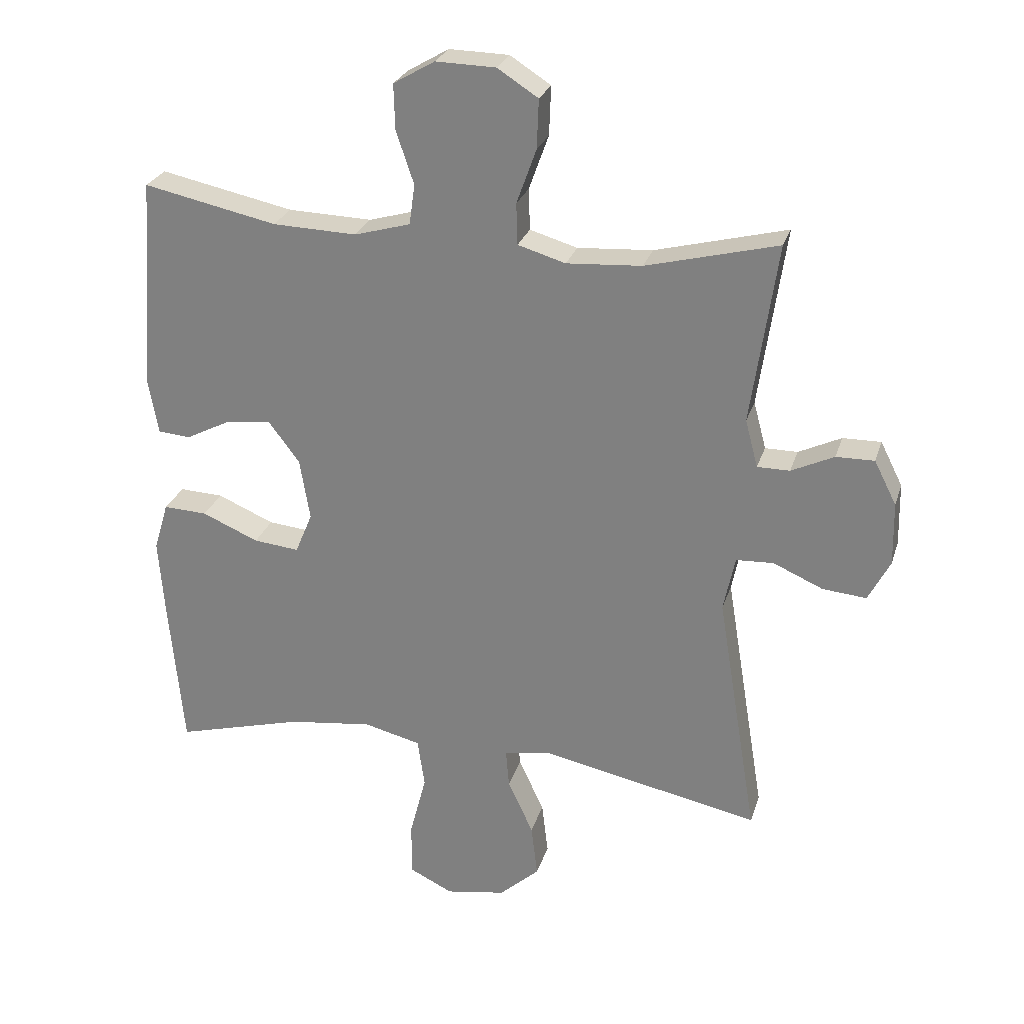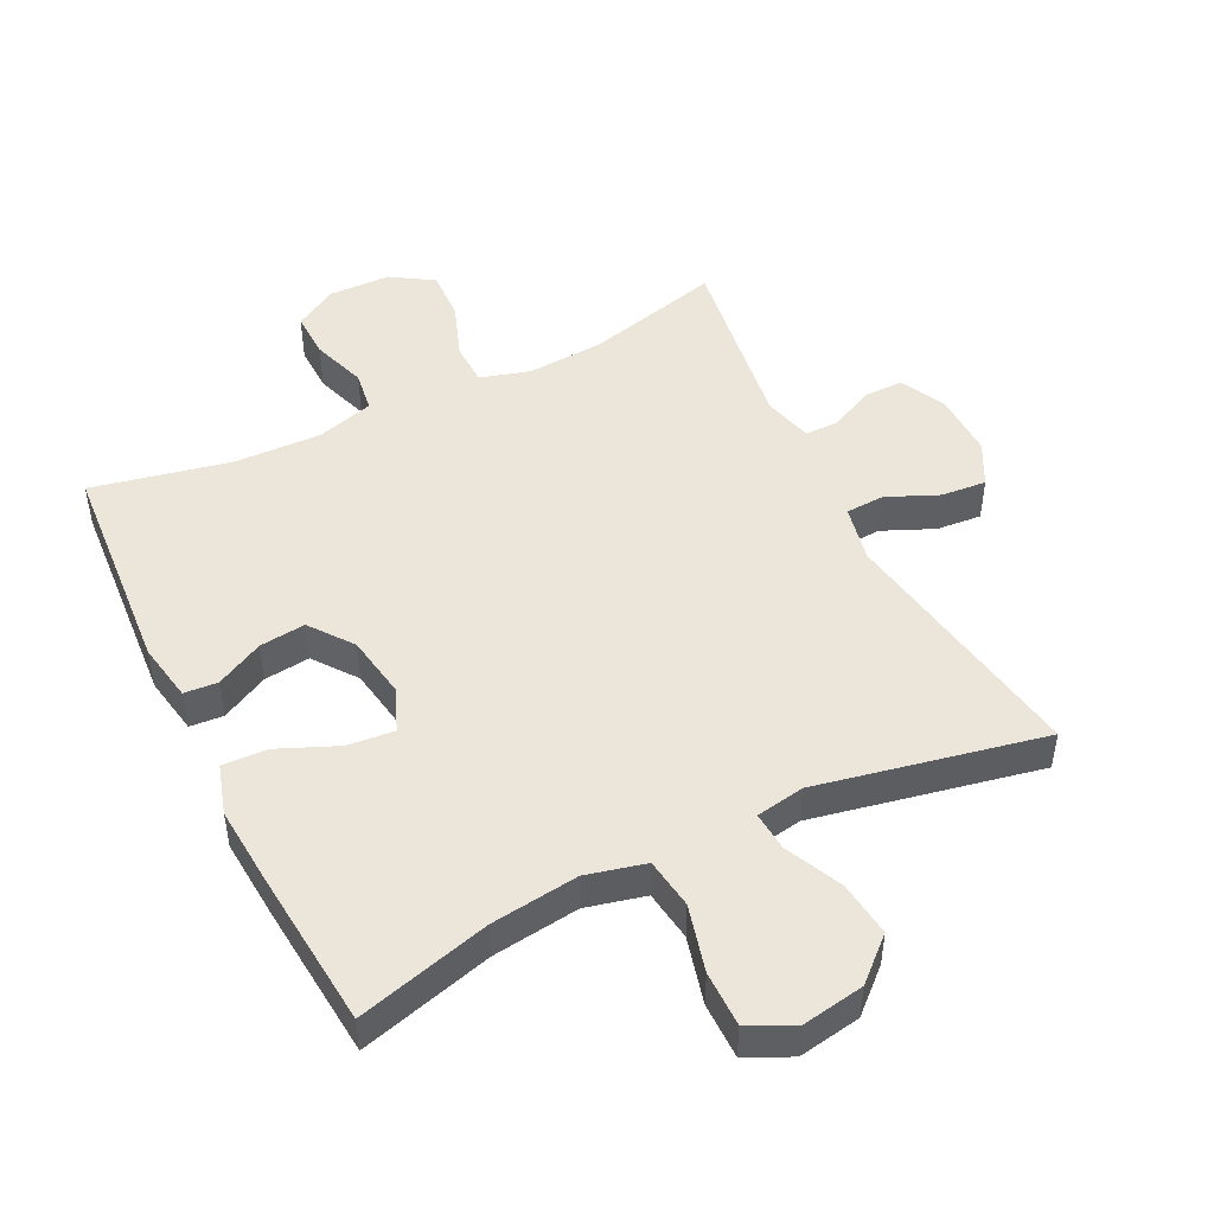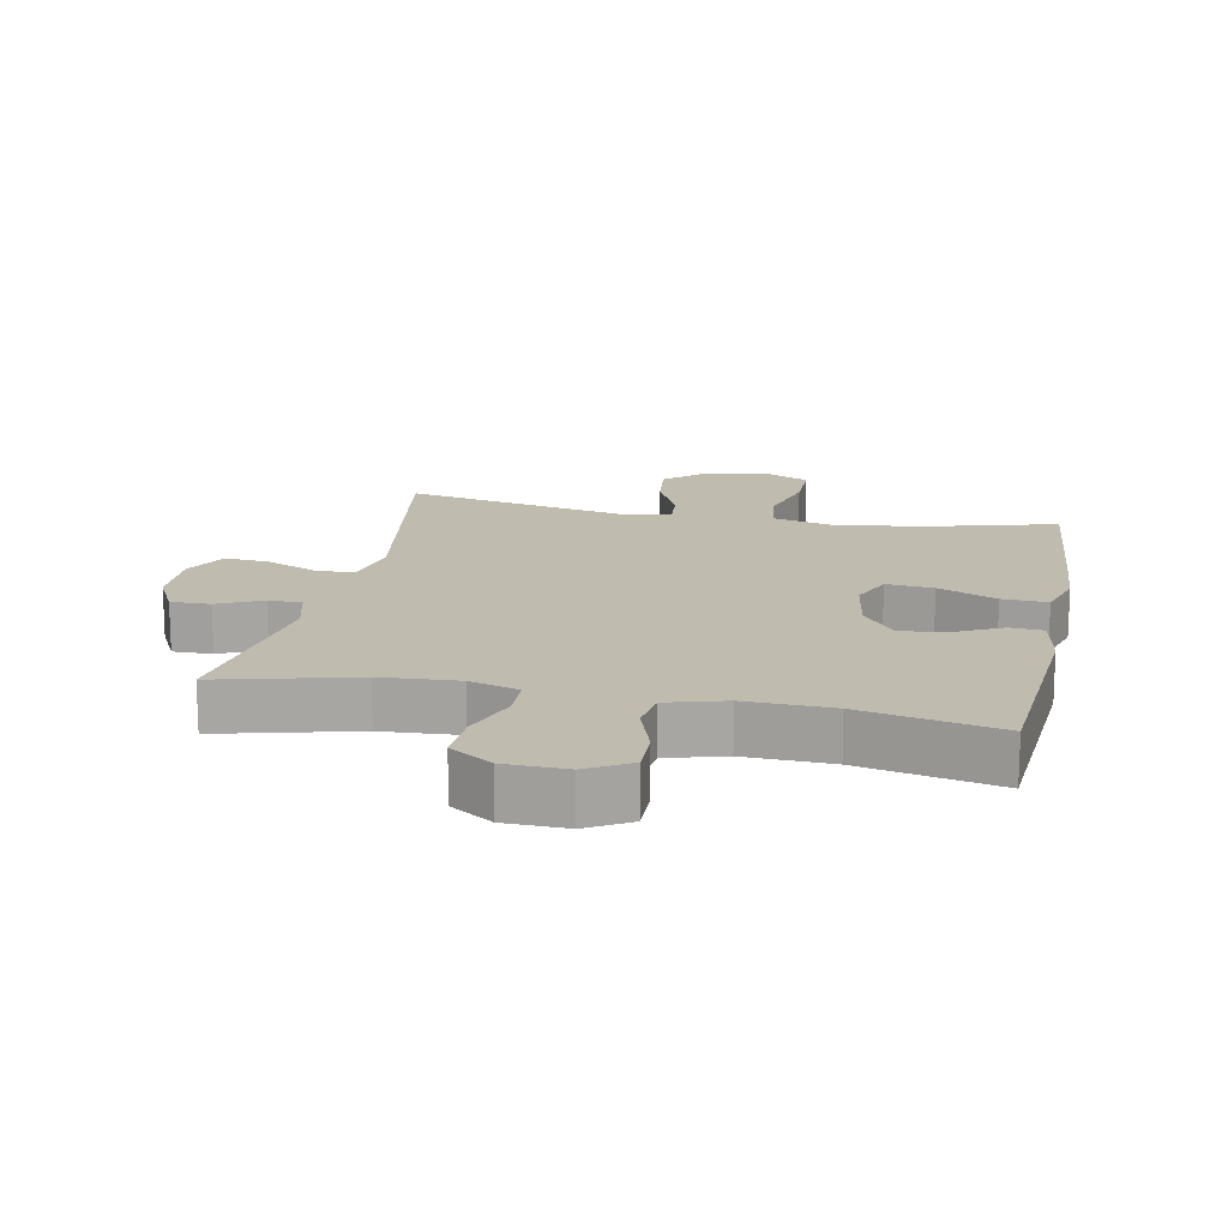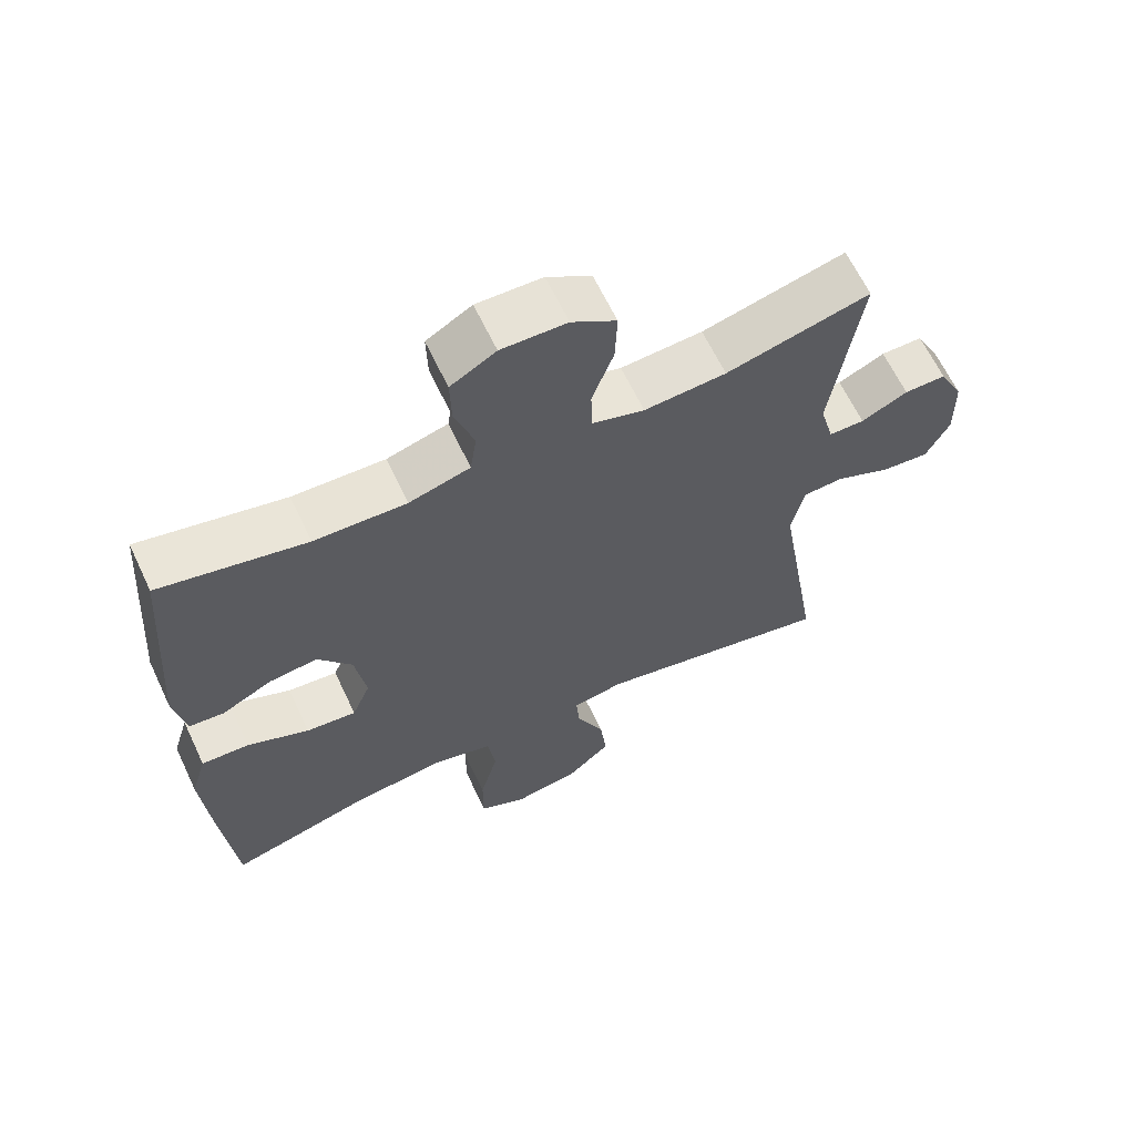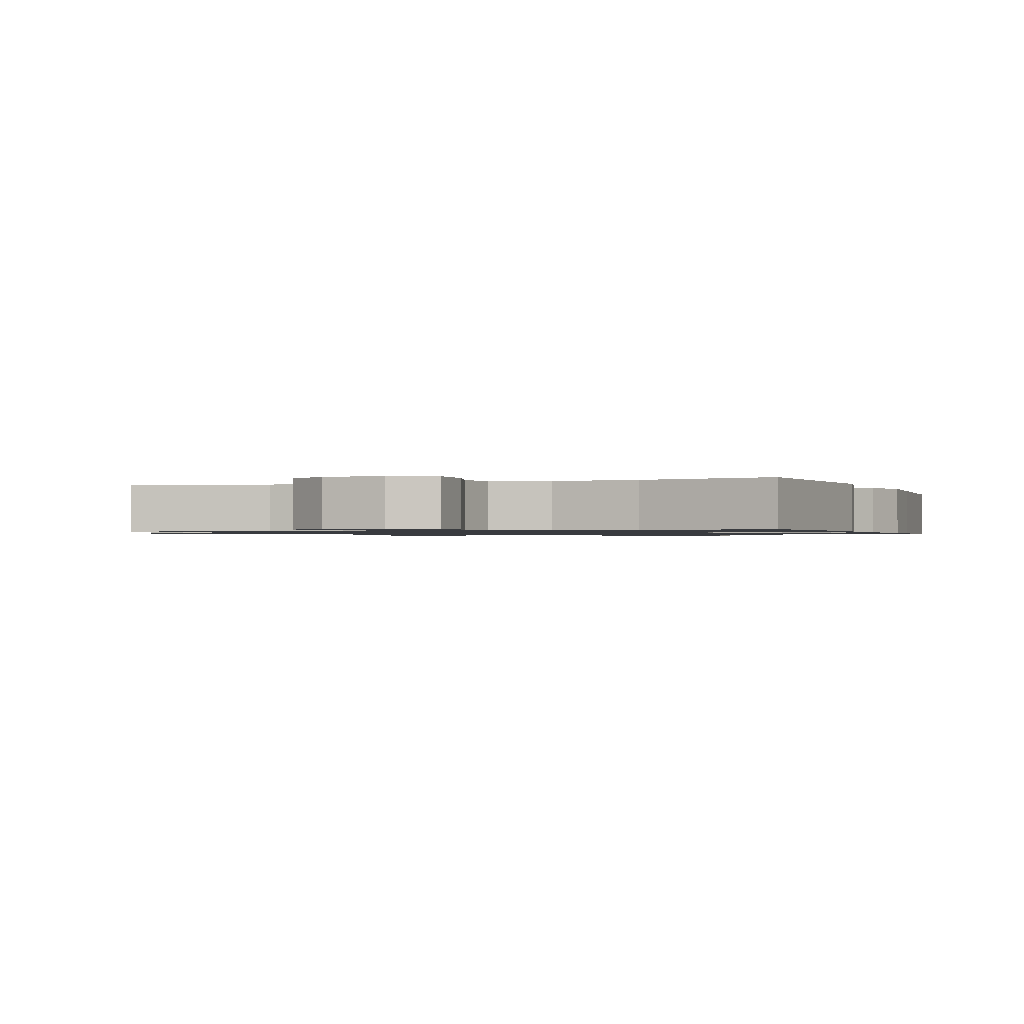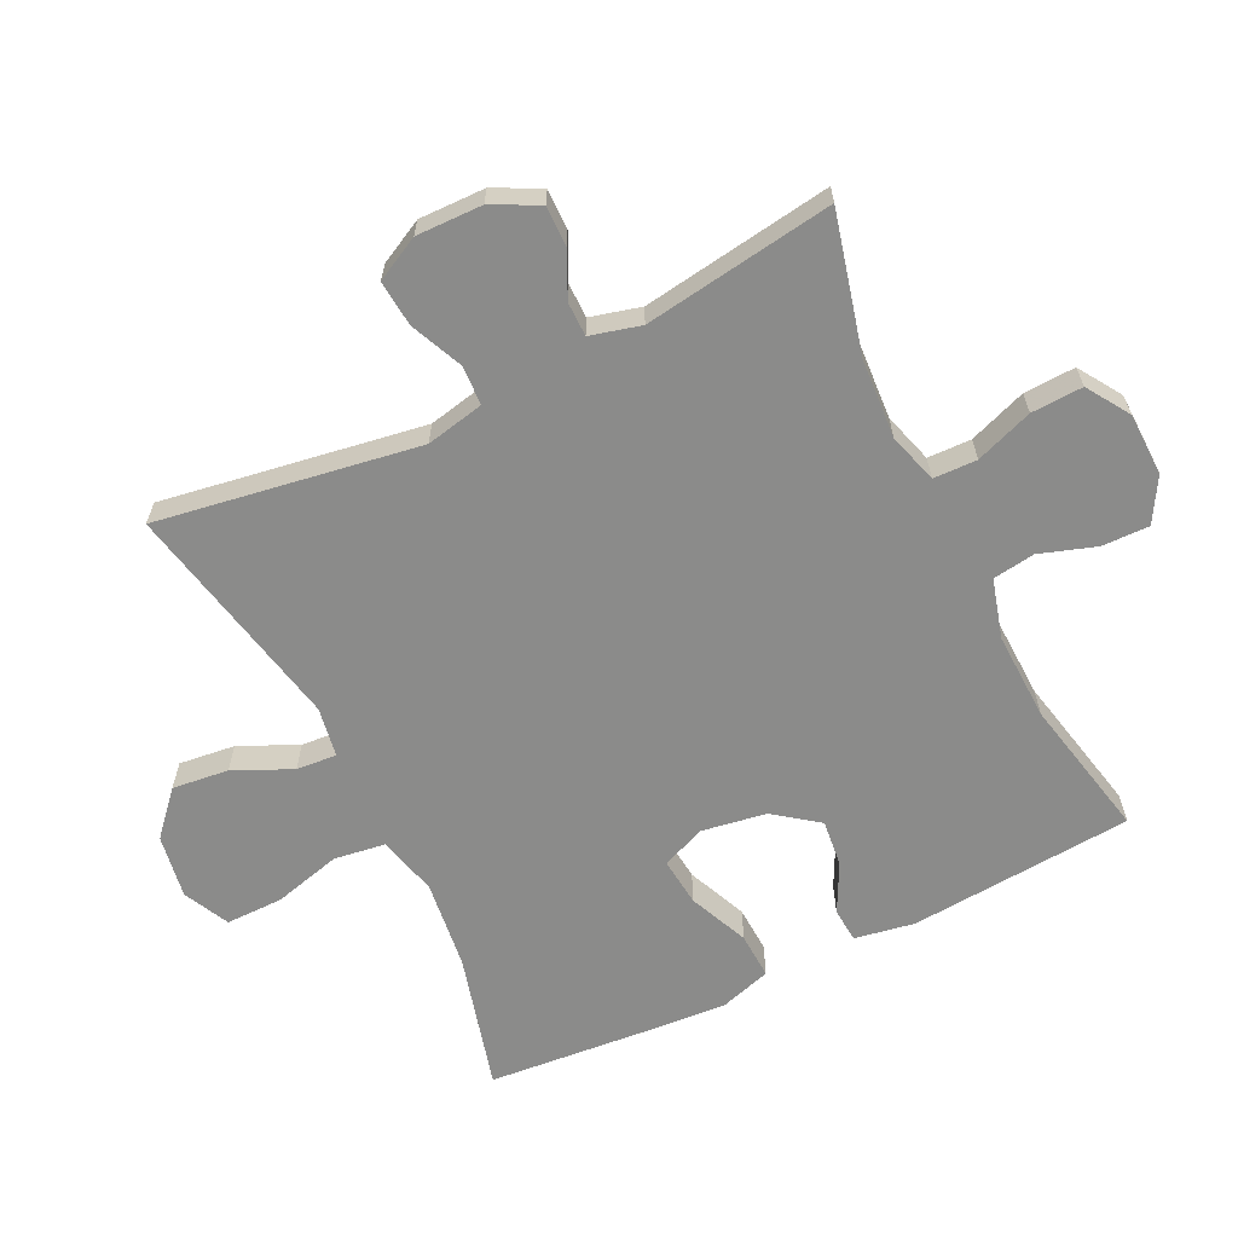
<metadata>
{"format":"obj","ext":"obj","renderer":"f3d","projection":"perspective","resolution":1024,"background":"white","views":[{"elev":26.6,"azim":-164.2,"up":"+Z"},{"elev":48.0,"azim":153.7,"up":"+Y"},{"elev":16.0,"azim":11.5,"up":"+Y"},{"elev":63.9,"azim":154.7,"up":"+Z"},{"elev":-1.0,"azim":21.3,"up":"+Y"},{"elev":-63.7,"azim":-63.8,"up":"+Y"}]}
</metadata>
<code>
v 0.5 0.07 0.5
v 0.525 0.07 0.166
v 0.509 0.07 0.077
v 0.458 0.07 0.073
v 0.386 0.07 0.11
v 0.316 0.07 0.118
v 0.267 0.07 0.053
v 0.251 0.07 -0.044
v 0.278 0.07 -0.109
v 0.35 0.07 -0.102
v 0.439 0.07 -0.064
v 0.508 0.07 -0.061
v 0.531 0.07 -0.137
v 0.522 0.07 -0.258
v 0.5 0.07 -0.5
v 0.298 0.07 -0.445
v 0.165 0.07 -0.428
v 0.075 0.07 -0.45
v 0.064 0.07 -0.527
v 0.09 0.07 -0.628
v 0.09 0.07 -0.713
v 0.022 0.07 -0.746
v -0.073 0.07 -0.73
v -0.136 0.07 -0.673
v -0.126 0.07 -0.589
v -0.086 0.07 -0.503
v -0.081 0.07 -0.443
v -0.155 0.07 -0.43
v -0.5 0.07 -0.5
v -0.436 0.07 -0.11
v -0.454 0.07 -0.023
v -0.513 0.07 -0.02
v -0.591 0.07 -0.054
v -0.66 0.07 -0.06
v -0.694 0.07 0.006
v -0.692 0.07 0.105
v -0.657 0.07 0.174
v -0.597 0.07 0.173
v -0.53 0.07 0.141
v -0.479 0.07 0.141
v -0.459 0.07 0.216
v -0.5 0.07 0.5
v -0.293 0.07 0.447
v -0.175 0.07 0.439
v -0.1 0.07 0.461
v -0.098 0.07 0.526
v -0.129 0.07 0.612
v -0.132 0.07 0.689
v -0.068 0.07 0.73
v 0.026 0.07 0.732
v 0.091 0.07 0.694
v 0.089 0.07 0.623
v 0.061 0.07 0.54
v 0.07 0.07 0.477
v 0.158 0.07 0.452
v 0.29 0.07 0.456
v 0.5 0 0.5
v 0.525 0 0.166
v 0.509 0 0.077
v 0.458 0 0.073
v 0.386 0 0.11
v 0.316 0 0.118
v 0.267 0 0.053
v 0.251 0 -0.044
v 0.278 0 -0.109
v 0.35 0 -0.102
v 0.439 0 -0.064
v 0.508 0 -0.061
v 0.531 0 -0.137
v 0.522 0 -0.258
v 0.5 0 -0.5
v 0.298 0 -0.445
v 0.165 0 -0.428
v 0.075 0 -0.45
v 0.064 0 -0.527
v 0.09 0 -0.628
v 0.09 0 -0.713
v 0.022 0 -0.746
v -0.073 0 -0.73
v -0.136 0 -0.673
v -0.126 0 -0.589
v -0.086 0 -0.503
v -0.081 0 -0.443
v -0.155 0 -0.43
v -0.5 0 -0.5
v -0.436 0 -0.11
v -0.454 0 -0.023
v -0.513 0 -0.02
v -0.591 0 -0.054
v -0.66 0 -0.06
v -0.694 0 0.006
v -0.692 0 0.105
v -0.657 0 0.174
v -0.597 0 0.173
v -0.53 0 0.141
v -0.479 0 0.141
v -0.459 0 0.216
v -0.5 0 0.5
v -0.293 0 0.447
v -0.175 0 0.439
v -0.1 0 0.461
v -0.098 0 0.526
v -0.129 0 0.612
v -0.132 0 0.689
v -0.068 0 0.73
v 0.026 0 0.732
v 0.091 0 0.694
v 0.089 0 0.623
v 0.061 0 0.54
v 0.07 0 0.477
v 0.158 0 0.452
v 0.29 0 0.456
f 50 51 52 53
f 50 53 54
f 49 50 54
f 46 47 48 49
f 45 46 49 54
f 44 45 54 55
f 41 42 43
f 40 41 43 44
f 36 37 38 39
f 36 39 40
f 35 36 40
f 32 33 34 35
f 31 32 35 40
f 30 31 40 44
f 28 29 30 44
f 23 24 25 26
f 23 26 27
f 22 23 27
f 19 20 21 22
f 18 19 22 27
f 17 18 27 28
f 13 14 15 16
f 13 16 17
f 10 11 12 13
f 9 10 13 17
f 8 9 17 28
f 2 3 4 5
f 56 1 2 5
f 56 5 6
f 55 56 6 7
f 28 44 55
f 7 8 28 55
f 109 108 107 106
f 110 109 106
f 110 106 105
f 105 104 103 102
f 110 105 102 101
f 111 110 101 100
f 99 98 97
f 100 99 97 96
f 95 94 93 92
f 96 95 92
f 96 92 91
f 91 90 89 88
f 96 91 88 87
f 100 96 87 86
f 100 86 85 84
f 82 81 80 79
f 83 82 79
f 83 79 78
f 78 77 76 75
f 83 78 75 74
f 84 83 74 73
f 72 71 70 69
f 73 72 69
f 69 68 67 66
f 73 69 66 65
f 84 73 65 64
f 61 60 59 58
f 61 58 57 112
f 62 61 112
f 63 62 112 111
f 111 100 84
f 111 84 64 63
f 1 57 58 2
f 2 58 59 3
f 3 59 60 4
f 4 60 61 5
f 5 61 62 6
f 6 62 63 7
f 7 63 64 8
f 8 64 65 9
f 9 65 66 10
f 10 66 67 11
f 11 67 68 12
f 12 68 69 13
f 13 69 70 14
f 14 70 71 15
f 15 71 72 16
f 16 72 73 17
f 17 73 74 18
f 18 74 75 19
f 19 75 76 20
f 20 76 77 21
f 21 77 78 22
f 22 78 79 23
f 23 79 80 24
f 24 80 81 25
f 25 81 82 26
f 26 82 83 27
f 27 83 84 28
f 28 84 85 29
f 29 85 86 30
f 30 86 87 31
f 31 87 88 32
f 32 88 89 33
f 33 89 90 34
f 34 90 91 35
f 35 91 92 36
f 36 92 93 37
f 37 93 94 38
f 38 94 95 39
f 39 95 96 40
f 40 96 97 41
f 41 97 98 42
f 42 98 99 43
f 43 99 100 44
f 44 100 101 45
f 45 101 102 46
f 46 102 103 47
f 47 103 104 48
f 48 104 105 49
f 49 105 106 50
f 50 106 107 51
f 51 107 108 52
f 52 108 109 53
f 53 109 110 54
f 54 110 111 55
f 55 111 112 56
f 56 112 57 1

</code>
